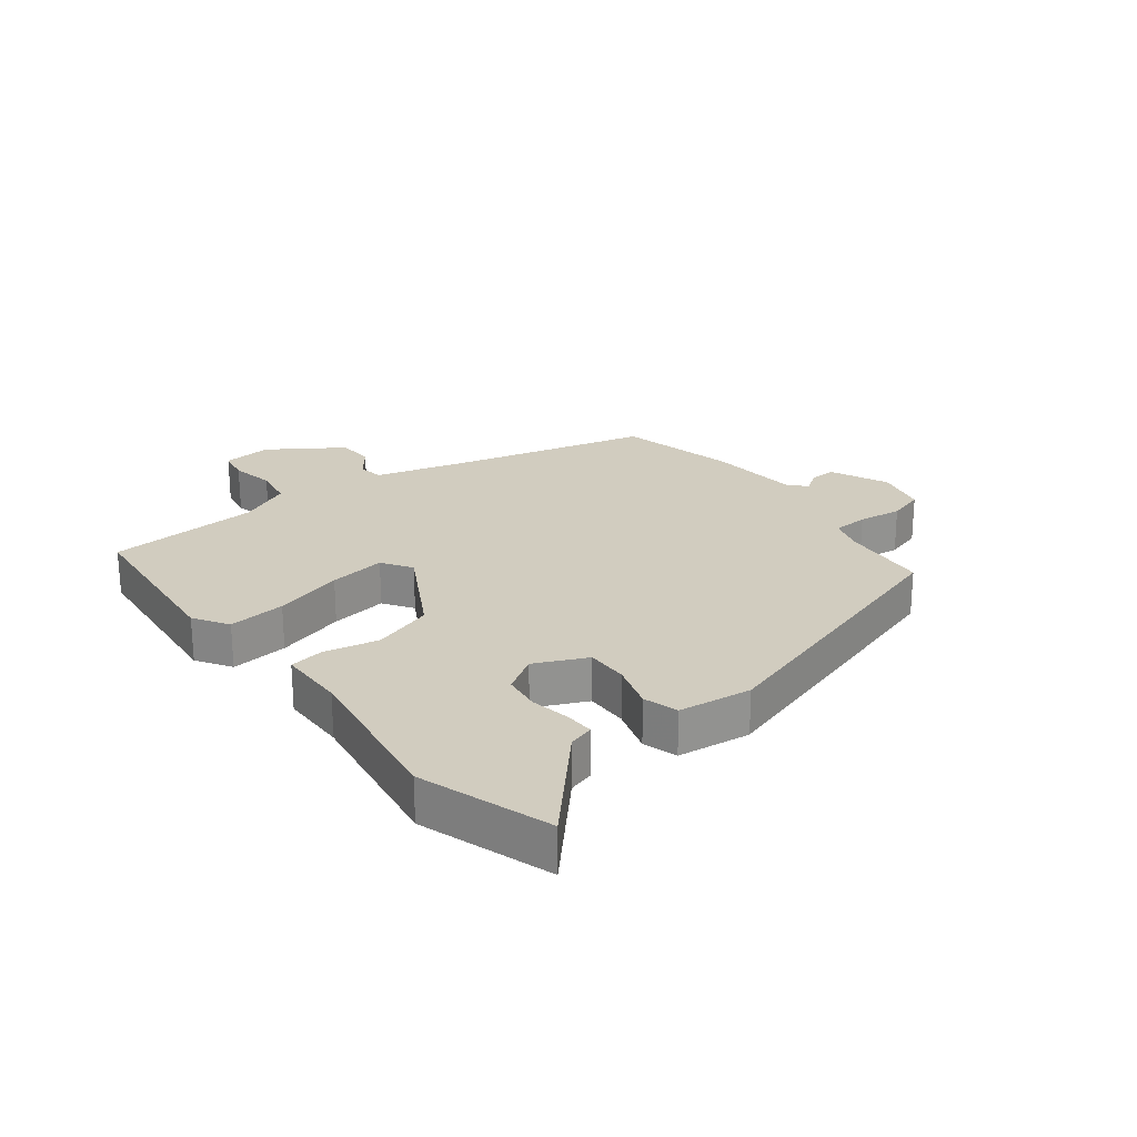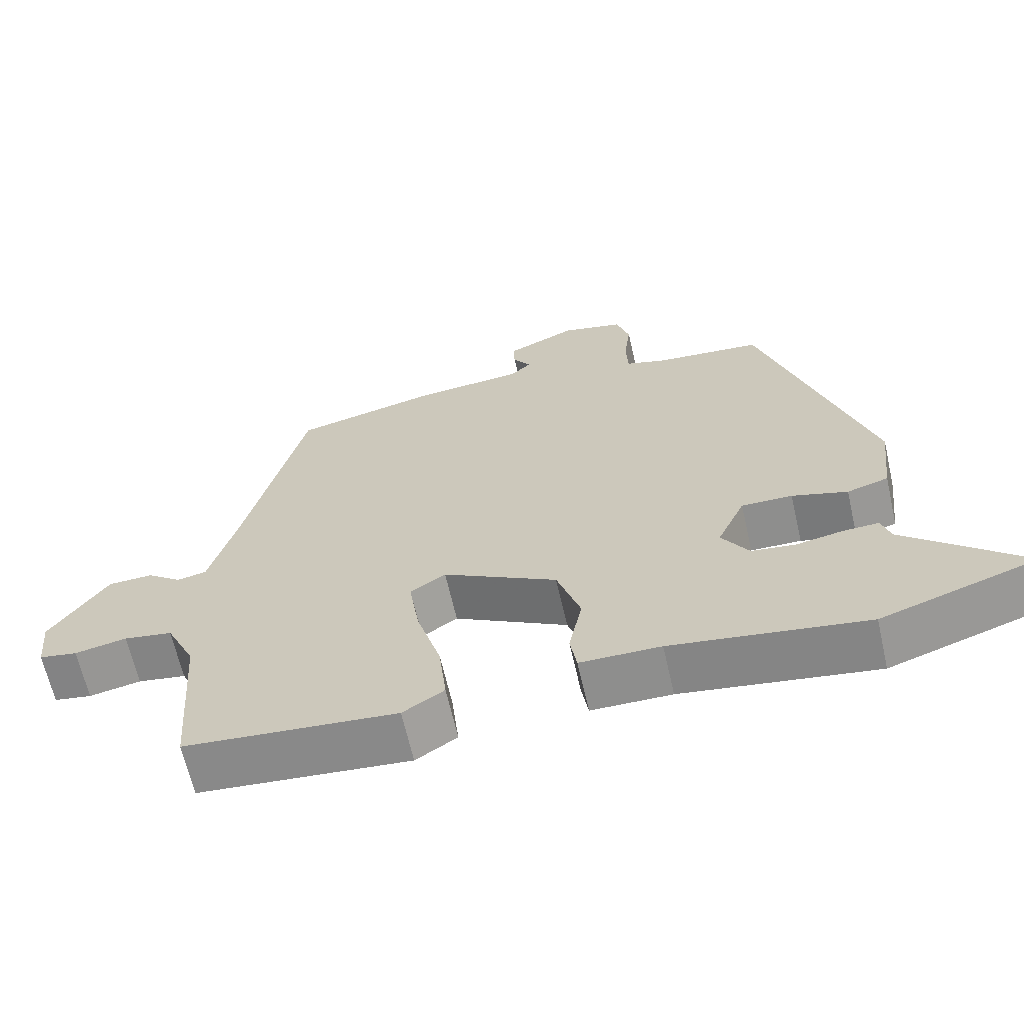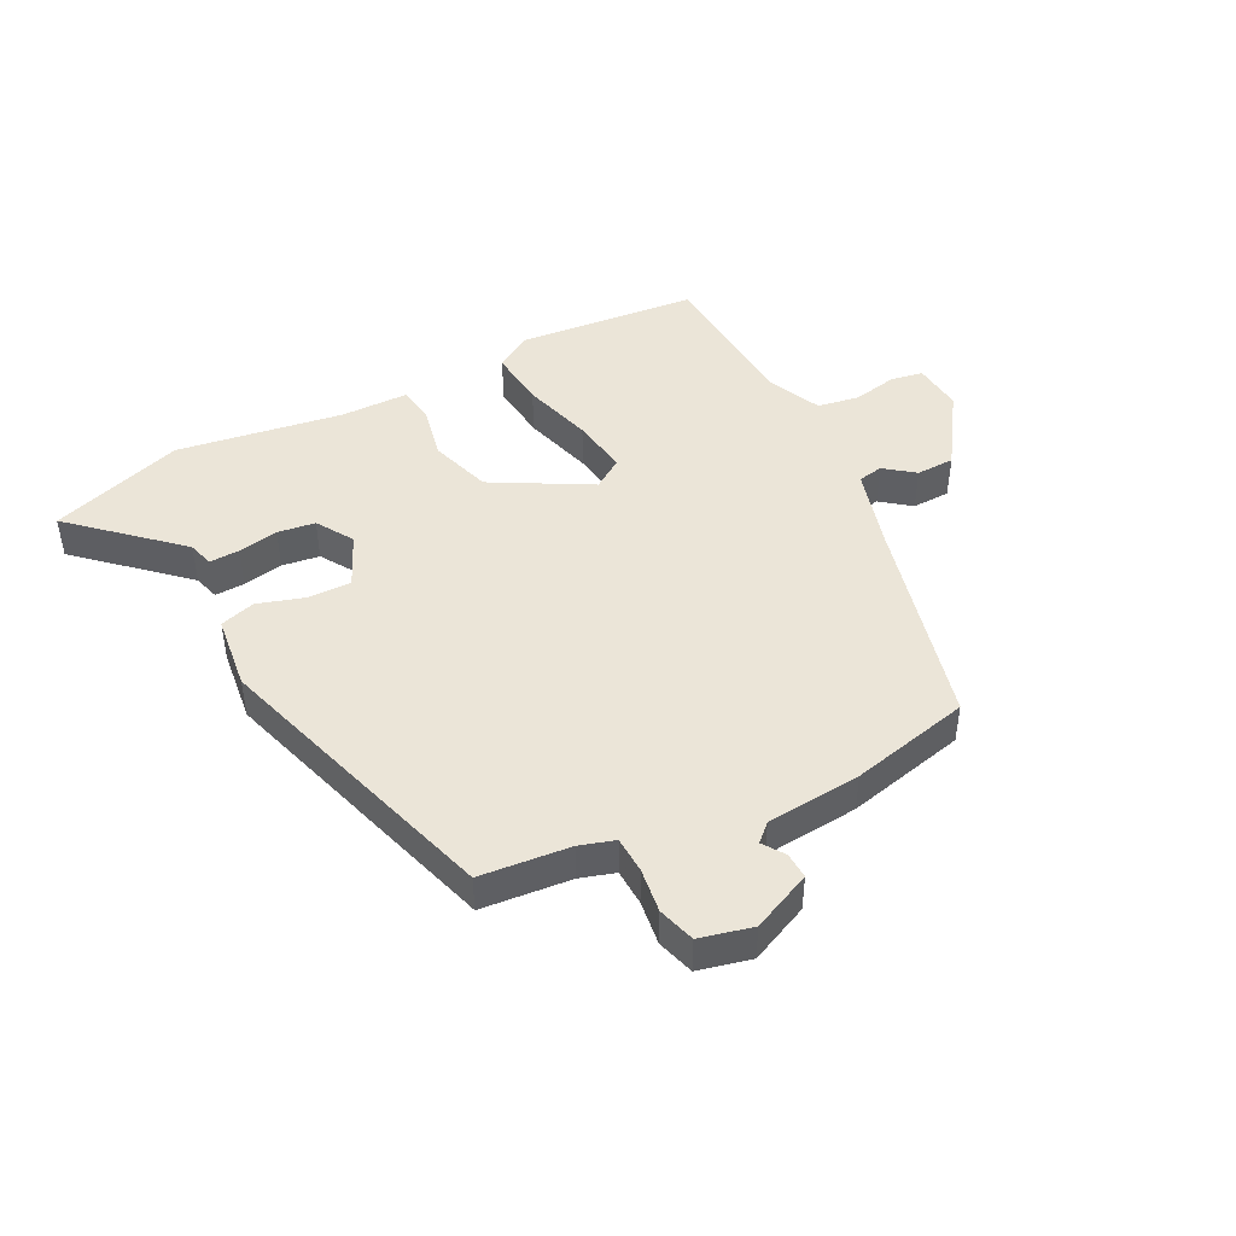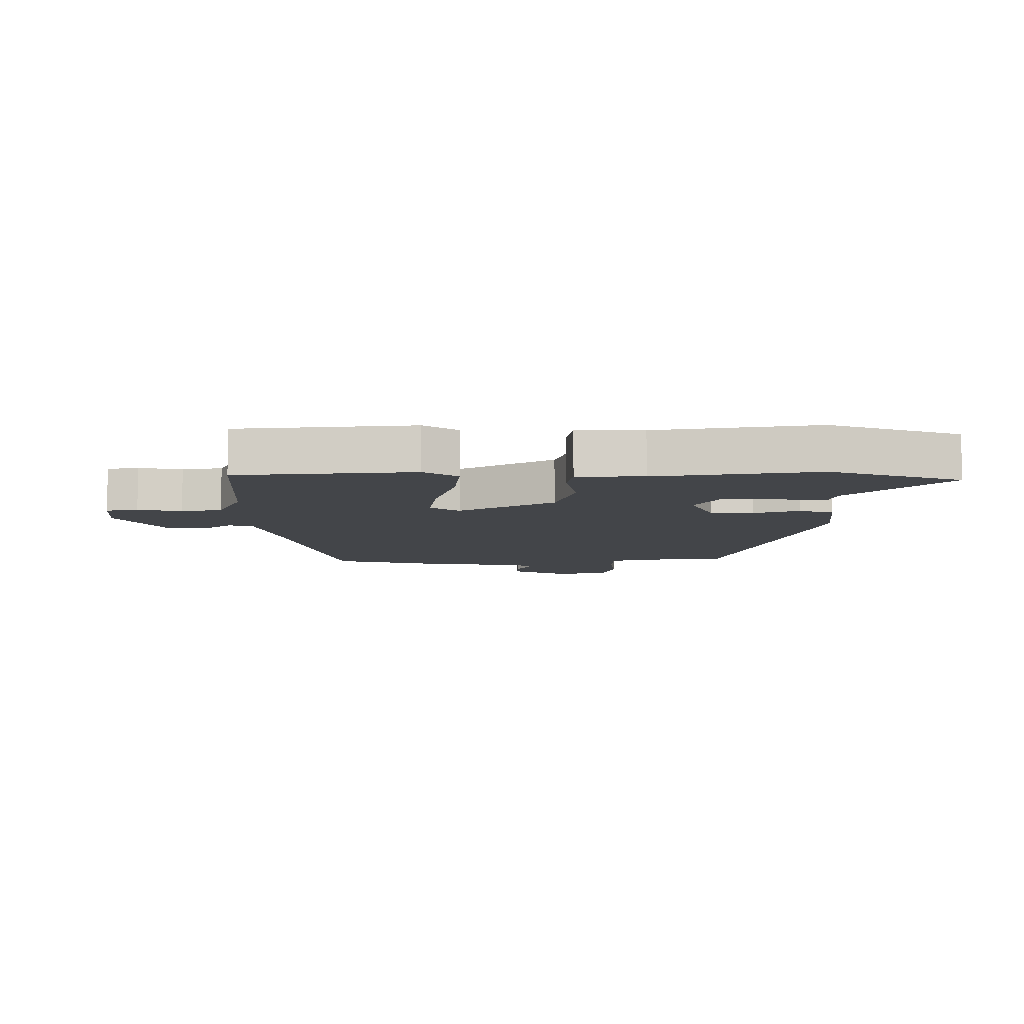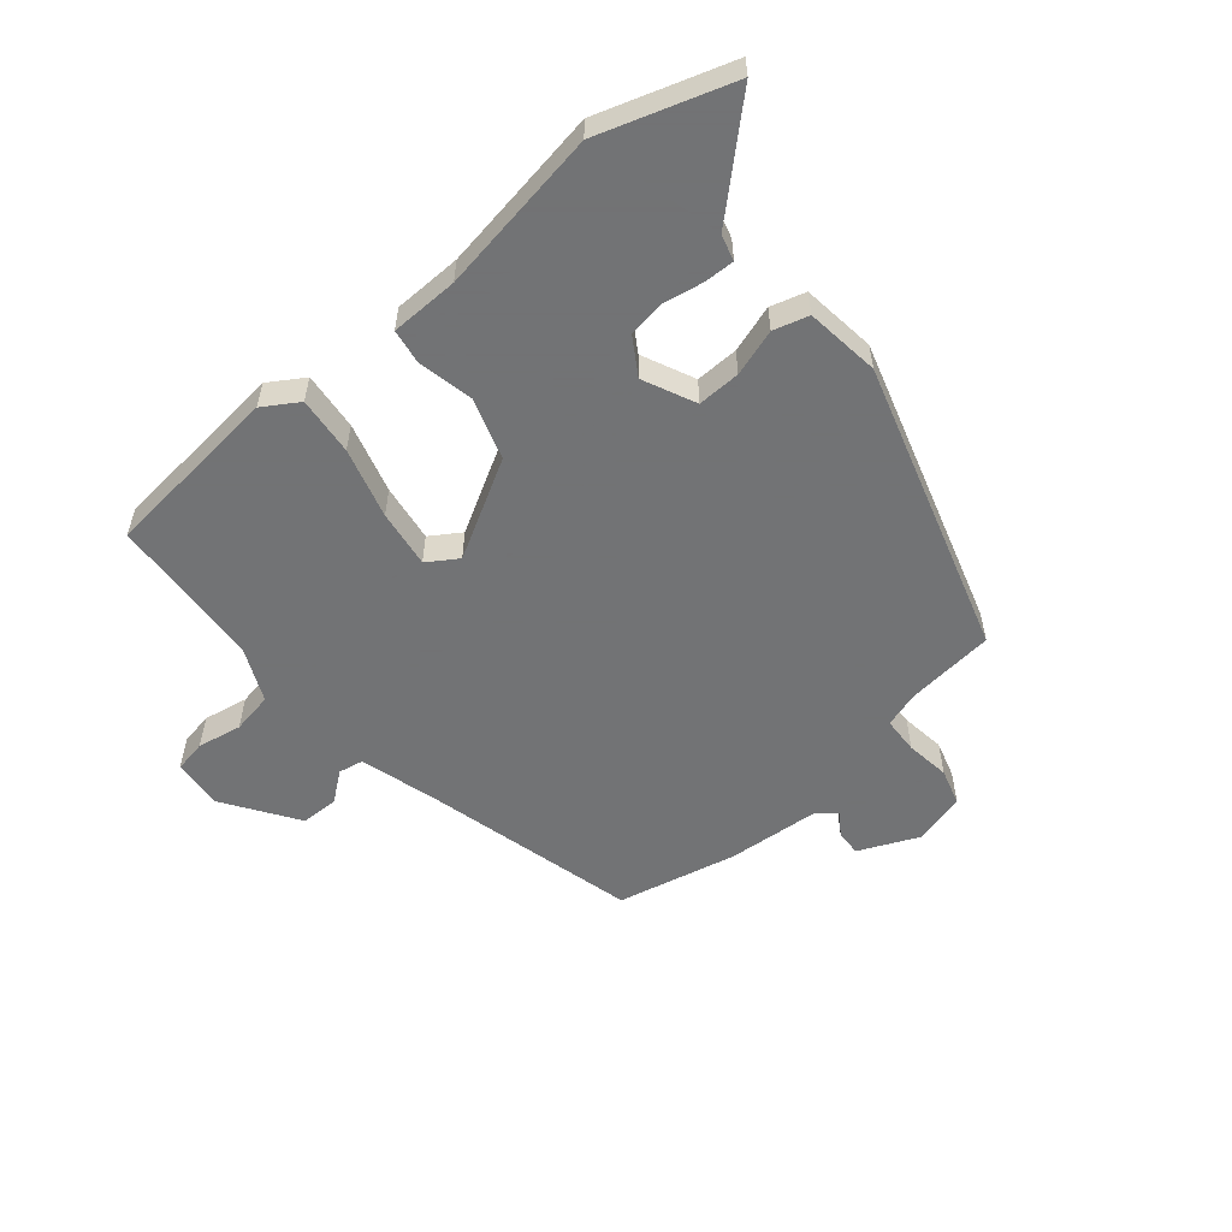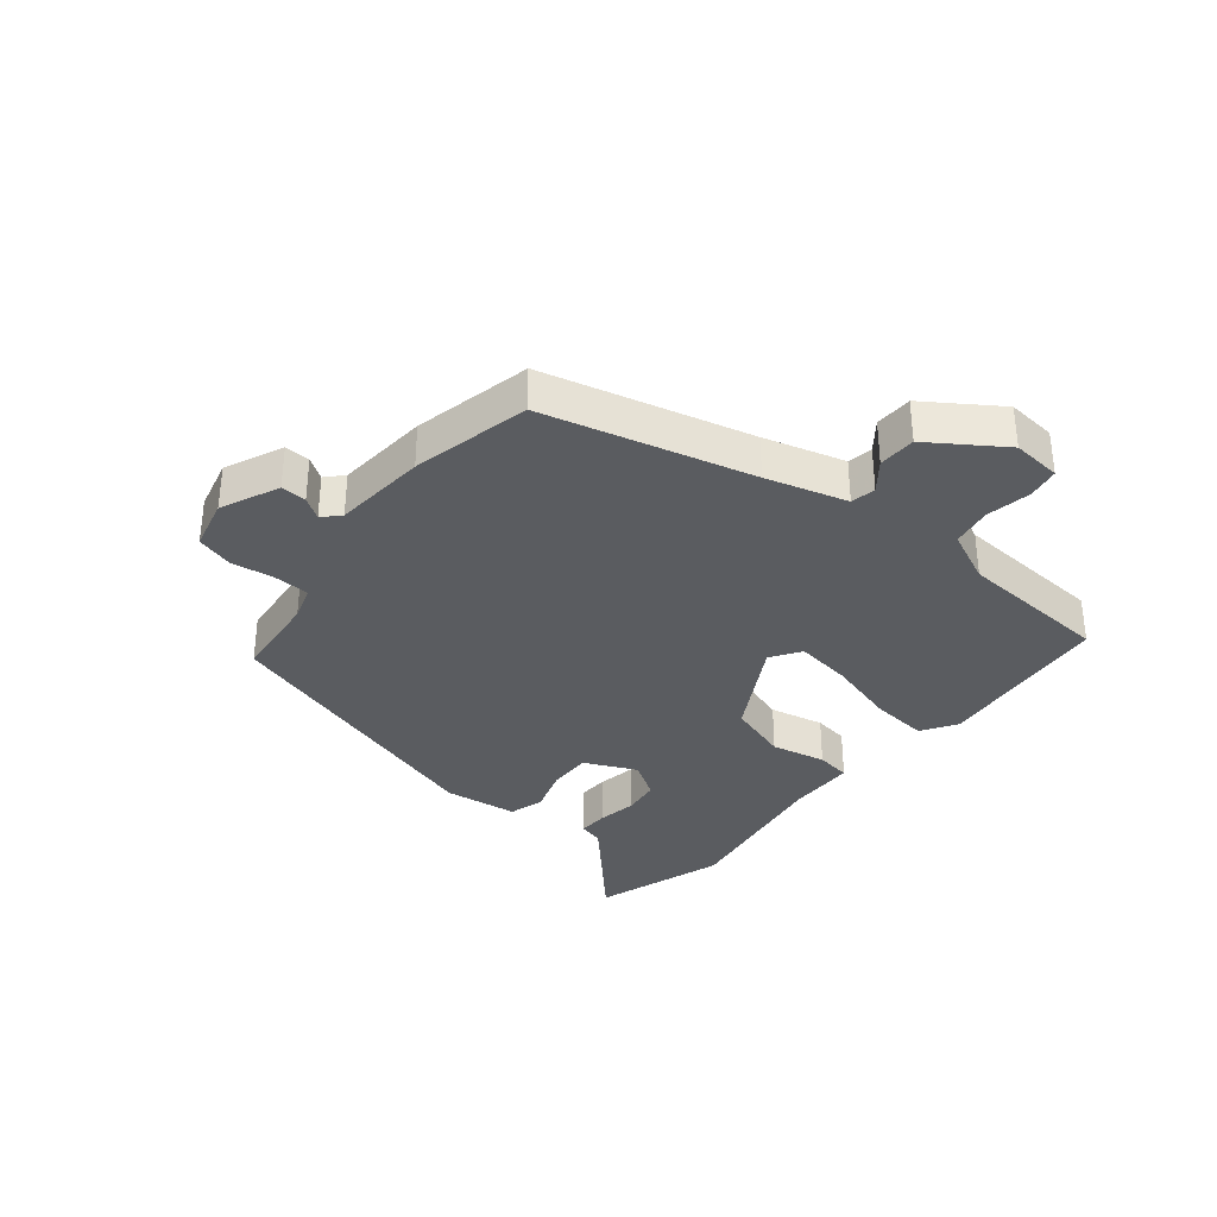
<metadata>
{"format":"obj","ext":"obj","renderer":"f3d","projection":"perspective","resolution":1024,"background":"white","views":[{"elev":23.9,"azim":-127.4,"up":"+Y"},{"elev":-65.1,"azim":-167.2,"up":"+Z"},{"elev":45.8,"azim":-26.9,"up":"+Y"},{"elev":-8.9,"azim":-180.0,"up":"+Y"},{"elev":-55.7,"azim":-139.4,"up":"+Y"},{"elev":-34.4,"azim":51.4,"up":"+Y"}]}
</metadata>
<code>
v 0.39 0.07 0.475
v 0.472 0.07 0.139
v 0.508 0.07 0.008
v 0.548 0.07 0
v 0.595 0.07 0.036
v 0.656 0.07 0.034
v 0.734 0.07 -0.084
v 0.726 0.07 -0.164
v 0.674 0.07 -0.173
v 0.603 0.07 -0.159
v 0.537 0.07 -0.17
v 0.497 0.07 -0.255
v 0.479 0.07 -0.502
v 0.191 0.07 -0.528
v 0.135 0.07 -0.492
v 0.145 0.07 -0.399
v 0.178 0.07 -0.287
v 0.192 0.07 -0.195
v 0.144 0.07 -0.163
v -0.011 0.07 -0.248
v -0.043 0.07 -0.346
v -0.025 0.07 -0.434
v -0.034 0.07 -0.49
v -0.143 0.07 -0.491
v -0.407 0.07 -0.531
v -0.619 0.07 -0.46
v -0.457 0.07 -0.314
v -0.445 0.07 -0.273
v -0.397 0.07 -0.275
v -0.333 0.07 -0.287
v -0.273 0.07 -0.279
v -0.236 0.07 -0.221
v -0.274 0.07 -0.137
v -0.343 0.07 -0.138
v -0.418 0.07 -0.161
v -0.474 0.07 -0.144
v -0.488 0.07 -0.025
v -0.342 0.07 0.441
v -0.199 0.07 0.454
v -0.143 0.07 0.471
v -0.14 0.07 0.529
v -0.149 0.07 0.6
v -0.131 0.07 0.659
v -0.047 0.07 0.679
v 0.047 0.07 0.636
v 0.045 0.07 0.595
v 0.021 0.07 0.56
v 0.048 0.07 0.534
v 0.199 0.07 0.52
v 0.39 0 0.475
v 0.472 0 0.139
v 0.508 0 0.008
v 0.548 0 0
v 0.595 0 0.036
v 0.656 0 0.034
v 0.734 0 -0.084
v 0.726 0 -0.164
v 0.674 0 -0.173
v 0.603 0 -0.159
v 0.537 0 -0.17
v 0.497 0 -0.255
v 0.479 0 -0.502
v 0.191 0 -0.528
v 0.135 0 -0.492
v 0.145 0 -0.399
v 0.178 0 -0.287
v 0.192 0 -0.195
v 0.144 0 -0.163
v -0.011 0 -0.248
v -0.043 0 -0.346
v -0.025 0 -0.434
v -0.034 0 -0.49
v -0.143 0 -0.491
v -0.407 0 -0.531
v -0.619 0 -0.46
v -0.457 0 -0.314
v -0.445 0 -0.273
v -0.397 0 -0.275
v -0.333 0 -0.287
v -0.273 0 -0.279
v -0.236 0 -0.221
v -0.274 0 -0.137
v -0.343 0 -0.138
v -0.418 0 -0.161
v -0.474 0 -0.144
v -0.488 0 -0.025
v -0.342 0 0.441
v -0.199 0 0.454
v -0.143 0 0.471
v -0.14 0 0.529
v -0.149 0 0.6
v -0.131 0 0.659
v -0.047 0 0.679
v 0.047 0 0.636
v 0.045 0 0.595
v 0.021 0 0.56
v 0.048 0 0.534
v 0.199 0 0.52
f 48 49 1 2
f 44 45 46 47
f 42 43 44 47
f 41 42 47 48
f 40 41 48 2
f 36 37 38 39
f 34 35 36 39
f 33 34 39 40
f 32 33 40 2
f 27 28 29 30
f 27 30 31
f 24 25 26 27
f 24 27 31
f 21 22 23 24
f 20 21 24 31
f 19 20 31 32
f 14 15 16 17
f 12 13 14 17
f 11 12 17 18
f 10 11 18 19
f 8 9 10
f 7 8 10
f 4 5 6 7
f 3 4 7 10
f 19 32 2 3
f 3 10 19
f 51 50 98 97
f 96 95 94 93
f 96 93 92 91
f 97 96 91 90
f 51 97 90 89
f 88 87 86 85
f 88 85 84 83
f 89 88 83 82
f 51 89 82 81
f 79 78 77 76
f 80 79 76
f 76 75 74 73
f 80 76 73
f 73 72 71 70
f 80 73 70 69
f 81 80 69 68
f 66 65 64 63
f 66 63 62 61
f 67 66 61 60
f 68 67 60 59
f 59 58 57
f 59 57 56
f 56 55 54 53
f 59 56 53 52
f 52 51 81 68
f 68 59 52
f 1 50 51 2
f 2 51 52 3
f 3 52 53 4
f 4 53 54 5
f 5 54 55 6
f 6 55 56 7
f 7 56 57 8
f 8 57 58 9
f 9 58 59 10
f 10 59 60 11
f 11 60 61 12
f 12 61 62 13
f 13 62 63 14
f 14 63 64 15
f 15 64 65 16
f 16 65 66 17
f 17 66 67 18
f 18 67 68 19
f 19 68 69 20
f 20 69 70 21
f 21 70 71 22
f 22 71 72 23
f 23 72 73 24
f 24 73 74 25
f 25 74 75 26
f 26 75 76 27
f 27 76 77 28
f 28 77 78 29
f 29 78 79 30
f 30 79 80 31
f 31 80 81 32
f 32 81 82 33
f 33 82 83 34
f 34 83 84 35
f 35 84 85 36
f 36 85 86 37
f 37 86 87 38
f 38 87 88 39
f 39 88 89 40
f 40 89 90 41
f 41 90 91 42
f 42 91 92 43
f 43 92 93 44
f 44 93 94 45
f 45 94 95 46
f 46 95 96 47
f 47 96 97 48
f 48 97 98 49
f 49 98 50 1

</code>
